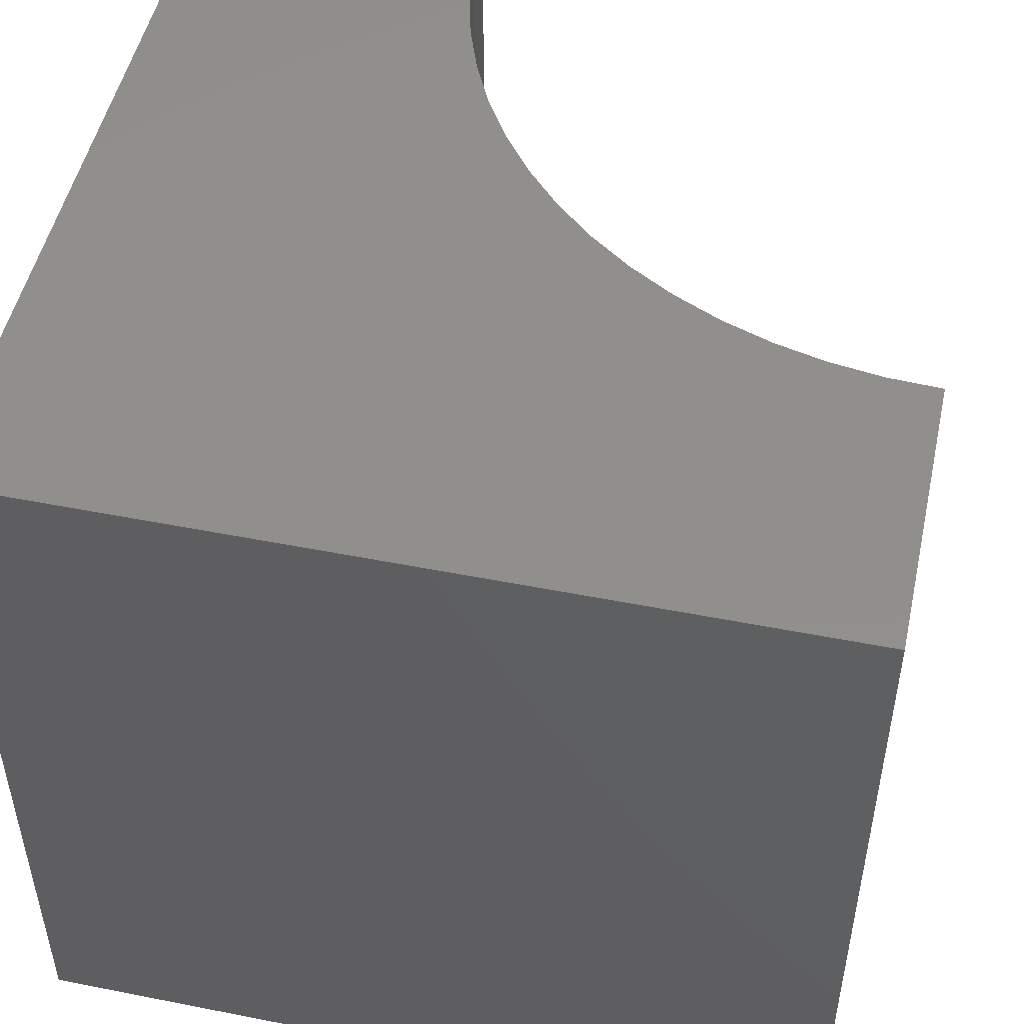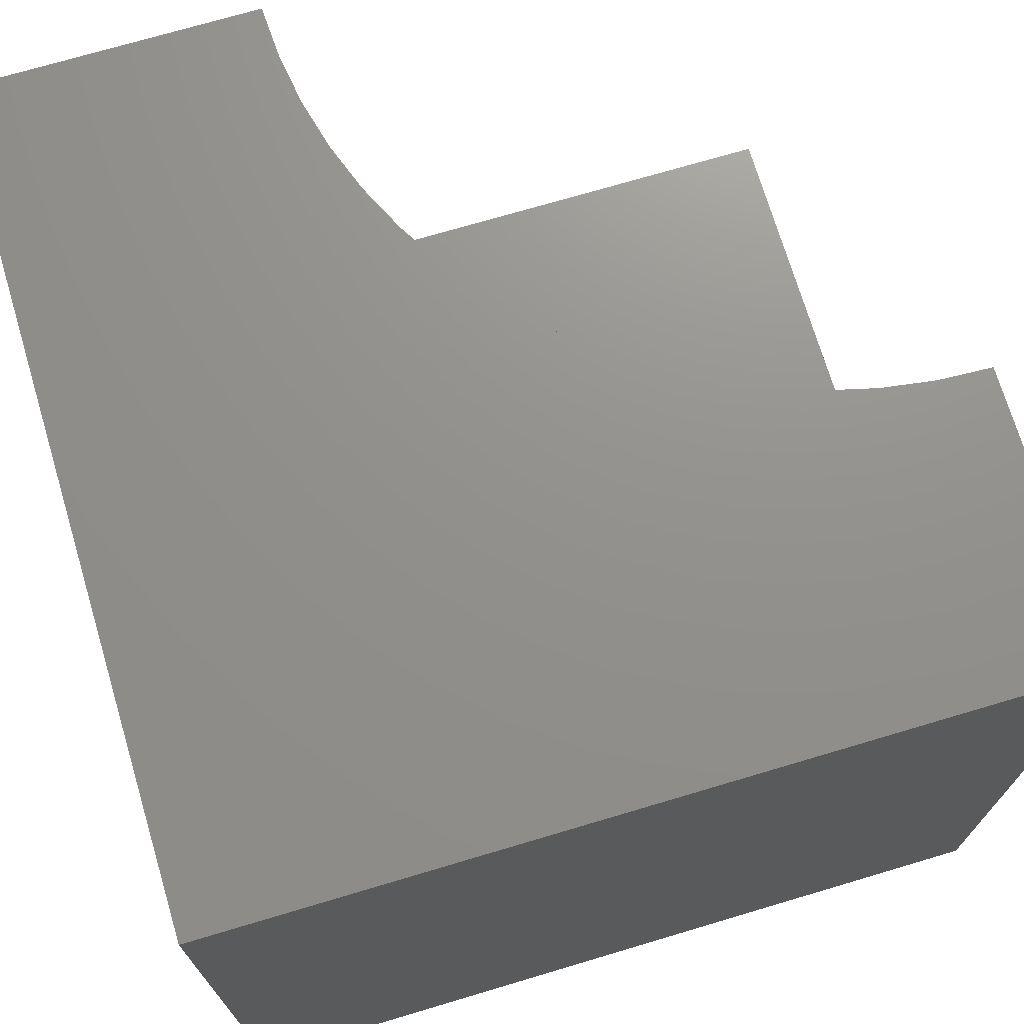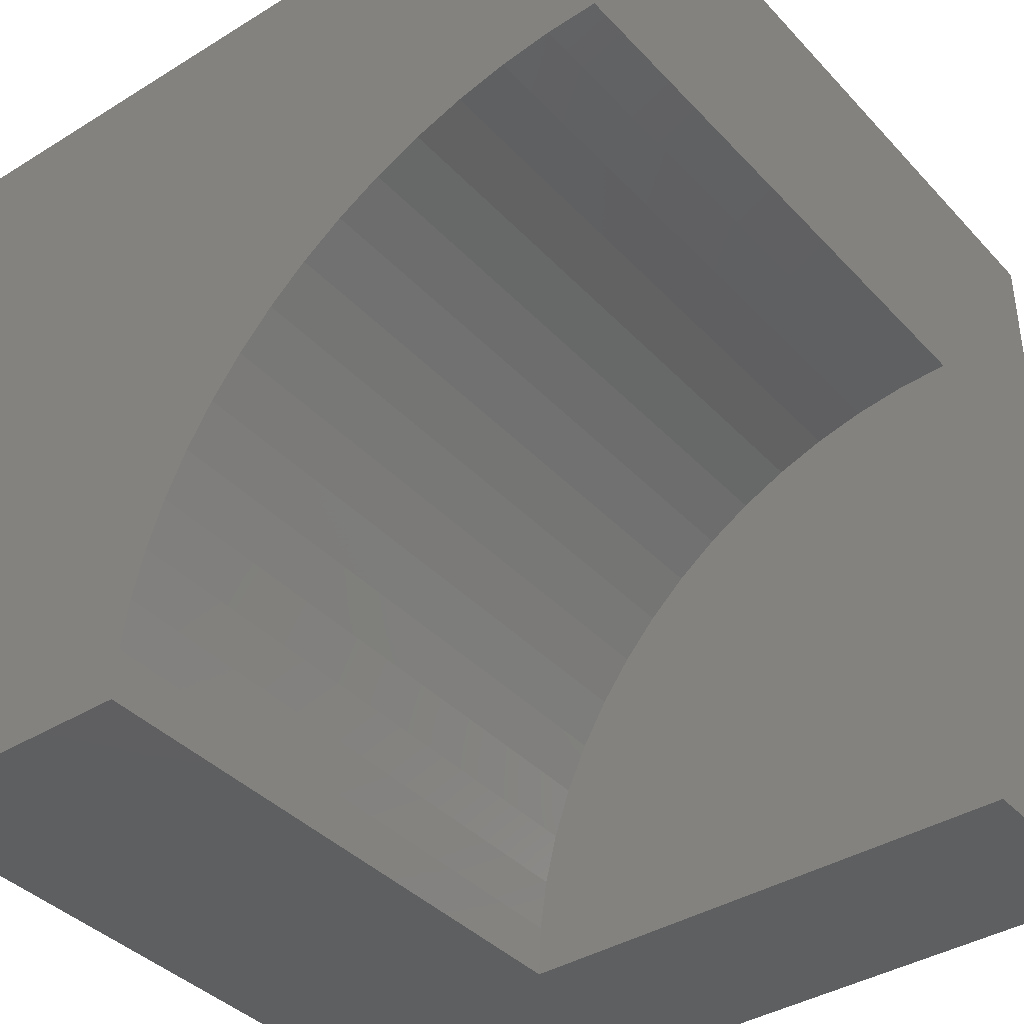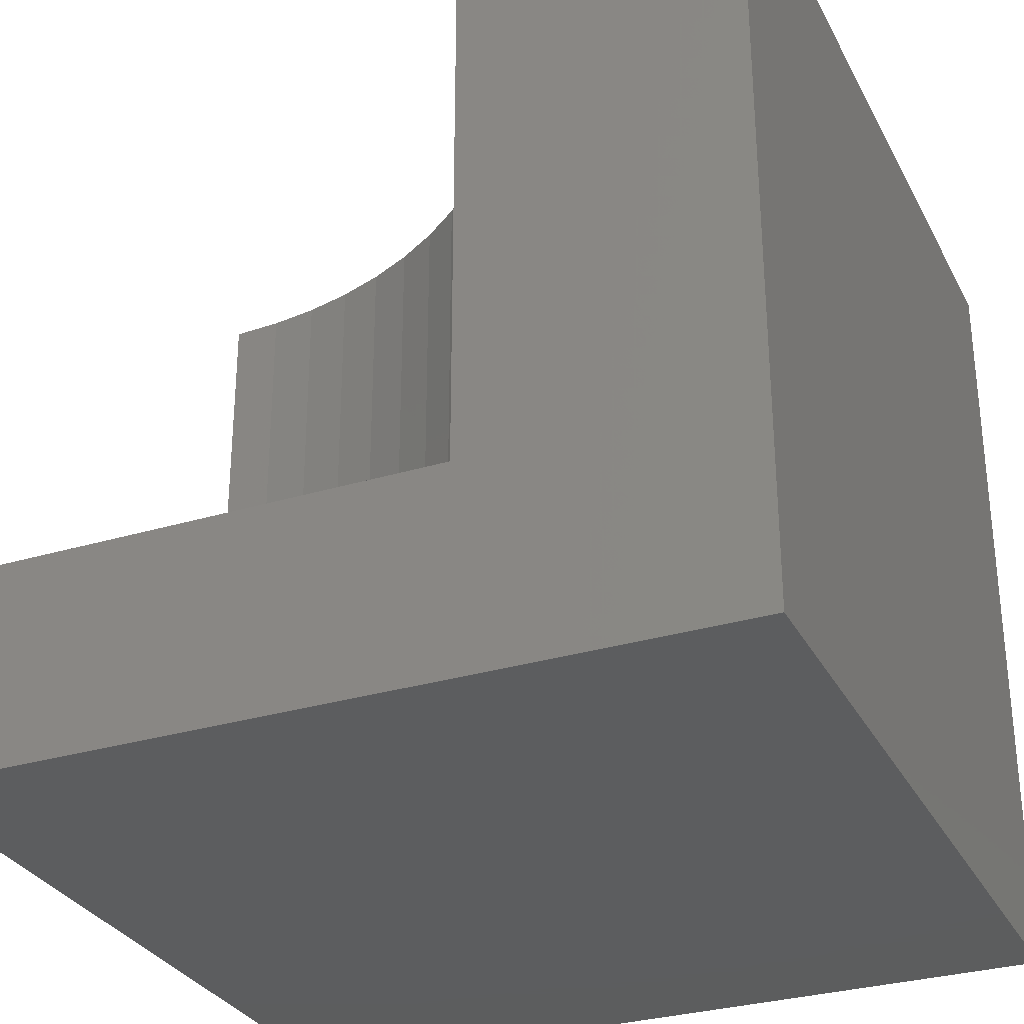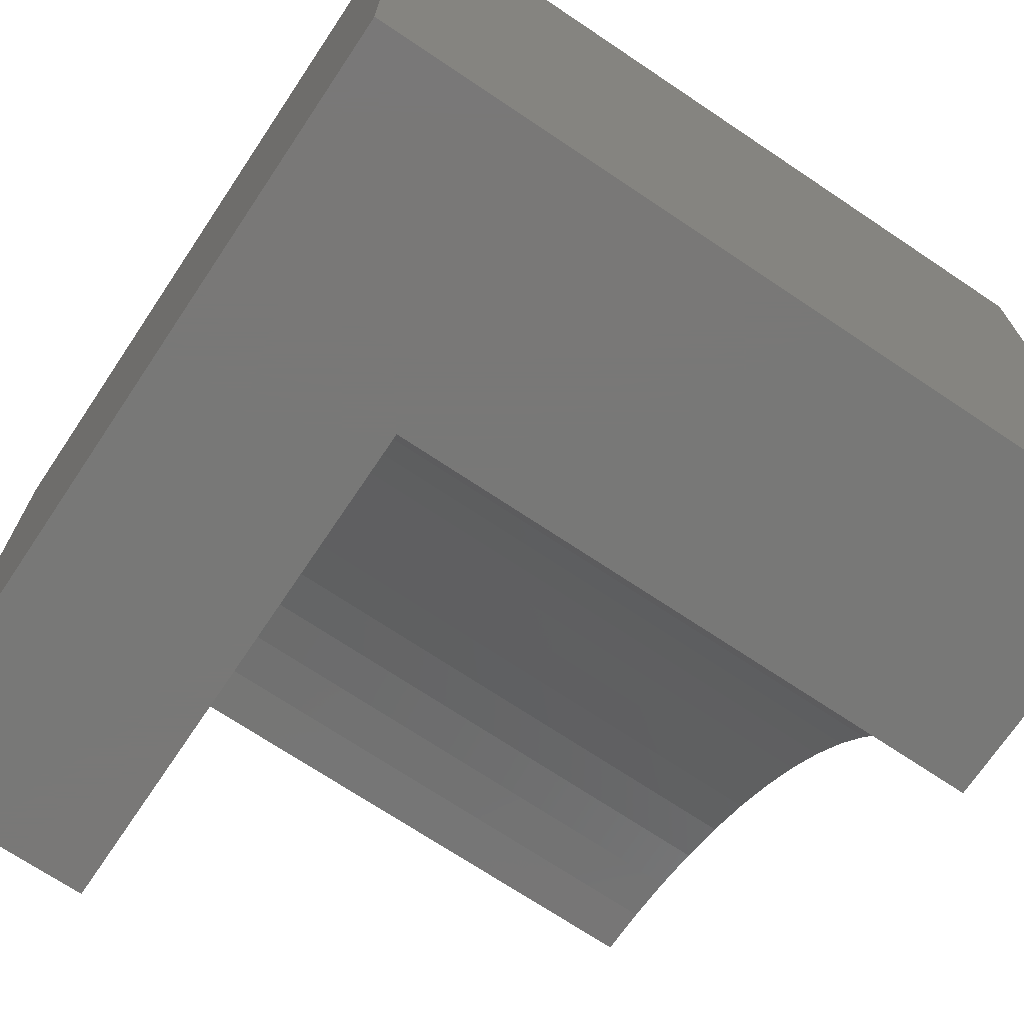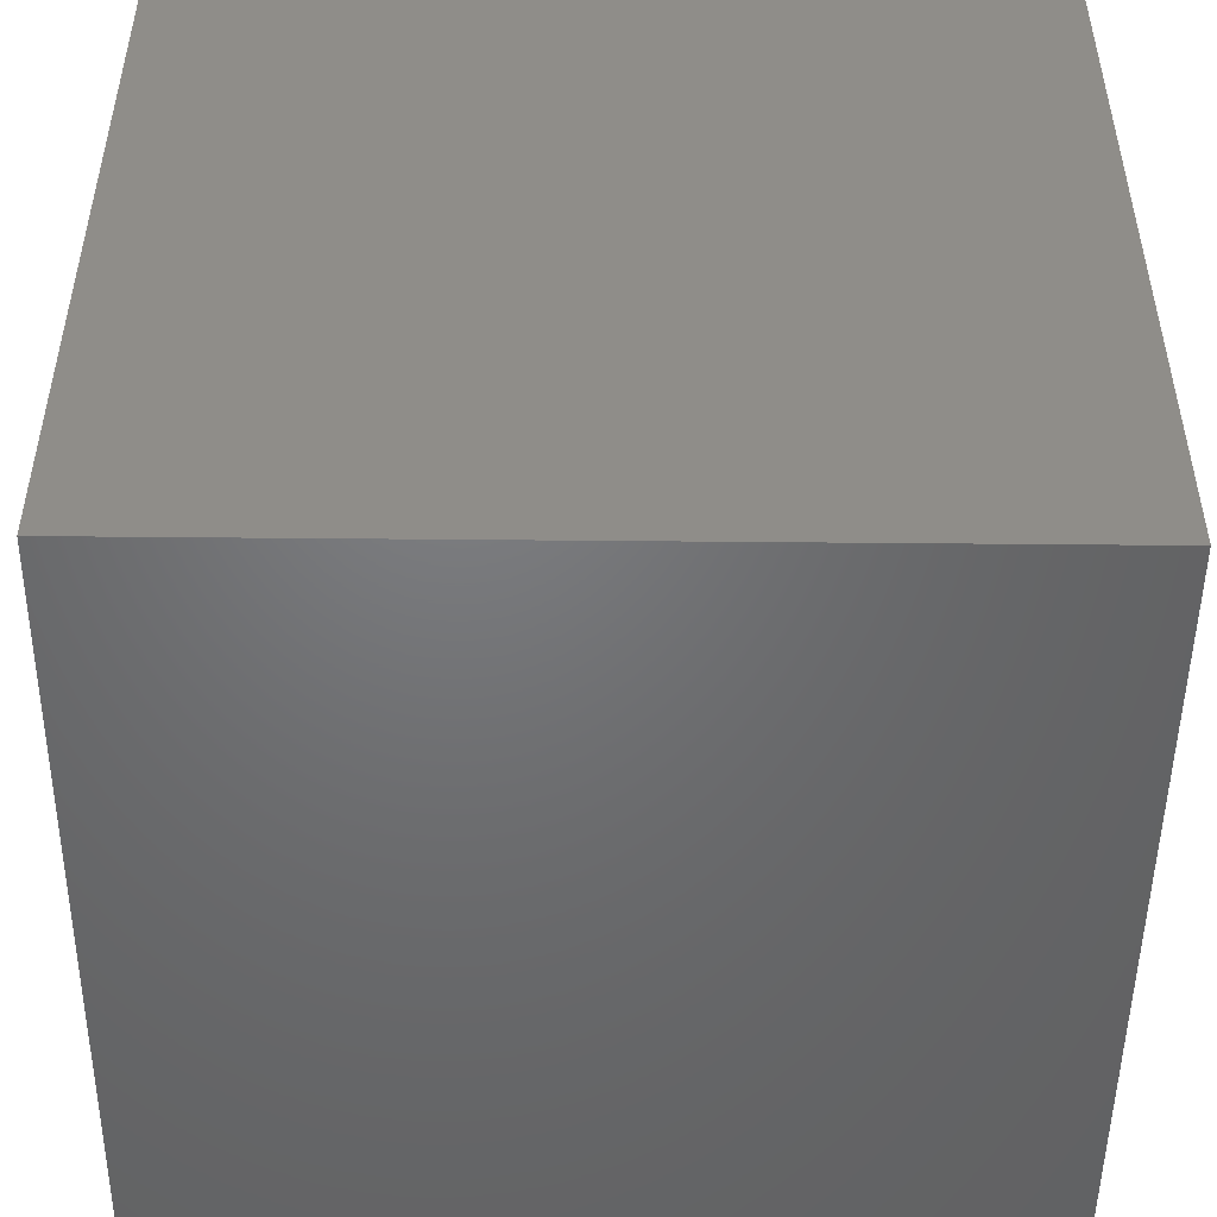
<metadata>
{"format":"stl","ext":"stl","renderer":"f3d","projection":"perspective","resolution":1024,"background":"white","views":[{"elev":50.0,"azim":-77.7,"up":"+Z"},{"elev":72.0,"azim":-106.6,"up":"+Z"},{"elev":-38.9,"azim":37.7,"up":"+Y"},{"elev":-30.6,"azim":113.5,"up":"+Z"},{"elev":-71.1,"azim":-123.8,"up":"+Y"},{"elev":-49.6,"azim":179.4,"up":"+Z"}]}
</metadata>
<code>
# stl→obj: 44 verts, 80 faces
v 0 10 10
v 0 10 0
v 0 0 10
v 0 0 0
v 3.534 0 10
v 3.565 0.6338 10
v 4.026 2.475 10
v 3.812 1.877 10
v 3.658 1.261 10
v 4.297 3.048 10
v 4.624 3.592 10
v 5.002 4.102 10
v 10 6.466 10
v 10 10 10
v 9.366 6.435 10
v 8.739 6.342 10
v 5.428 4.572 10
v 5.898 4.998 10
v 6.408 5.376 10
v 6.952 5.703 10
v 7.525 5.974 10
v 8.123 6.188 10
v 10 0 2.559
v 10 0 0
v 10 6.466 2.559
v 10 10 0
v 3.534 0 2.559
v 9.366 6.435 2.559
v 8.739 6.342 2.559
v 8.123 6.188 2.559
v 7.525 5.974 2.559
v 6.952 5.703 2.559
v 6.408 5.376 2.559
v 5.898 4.998 2.559
v 5.428 4.572 2.559
v 5.002 4.102 2.559
v 4.624 3.592 2.559
v 4.297 3.048 2.559
v 4.026 2.475 2.559
v 3.812 1.877 2.559
v 3.658 1.261 2.559
v 3.565 0.6338 2.559
v 3.534 7.919e-16 10
v 3.534 7.919e-16 2.559
f 1 2 3
f 3 2 4
f 3 5 6
f 7 1 8
f 8 1 3
f 8 3 9
f 9 3 6
f 7 10 1
f 1 10 11
f 1 11 12
f 13 14 15
f 15 14 16
f 12 17 1
f 1 17 18
f 1 18 19
f 19 20 1
f 1 20 21
f 1 21 14
f 14 21 22
f 14 22 16
f 23 24 25
f 25 24 26
f 25 26 13
f 13 26 14
f 2 26 4
f 4 26 24
f 14 26 1
f 1 26 2
f 5 3 27
f 27 3 4
f 27 4 23
f 23 4 24
f 25 13 15
f 25 15 28
f 28 15 16
f 28 16 29
f 29 16 22
f 29 22 30
f 30 22 21
f 30 21 31
f 31 21 20
f 31 20 32
f 32 20 19
f 32 19 33
f 33 19 18
f 33 18 34
f 34 18 17
f 34 17 35
f 35 17 12
f 35 12 36
f 36 12 11
f 36 11 37
f 37 11 10
f 37 10 38
f 38 10 7
f 38 7 39
f 39 7 8
f 39 8 40
f 40 8 9
f 40 9 41
f 41 9 6
f 41 6 42
f 42 6 43
f 42 43 44
f 37 38 23
f 23 38 39
f 23 39 40
f 23 30 31
f 40 41 23
f 23 41 42
f 23 42 27
f 25 28 23
f 23 28 29
f 23 29 30
f 31 32 23
f 23 32 33
f 23 33 34
f 34 35 23
f 23 35 36
f 23 36 37

</code>
